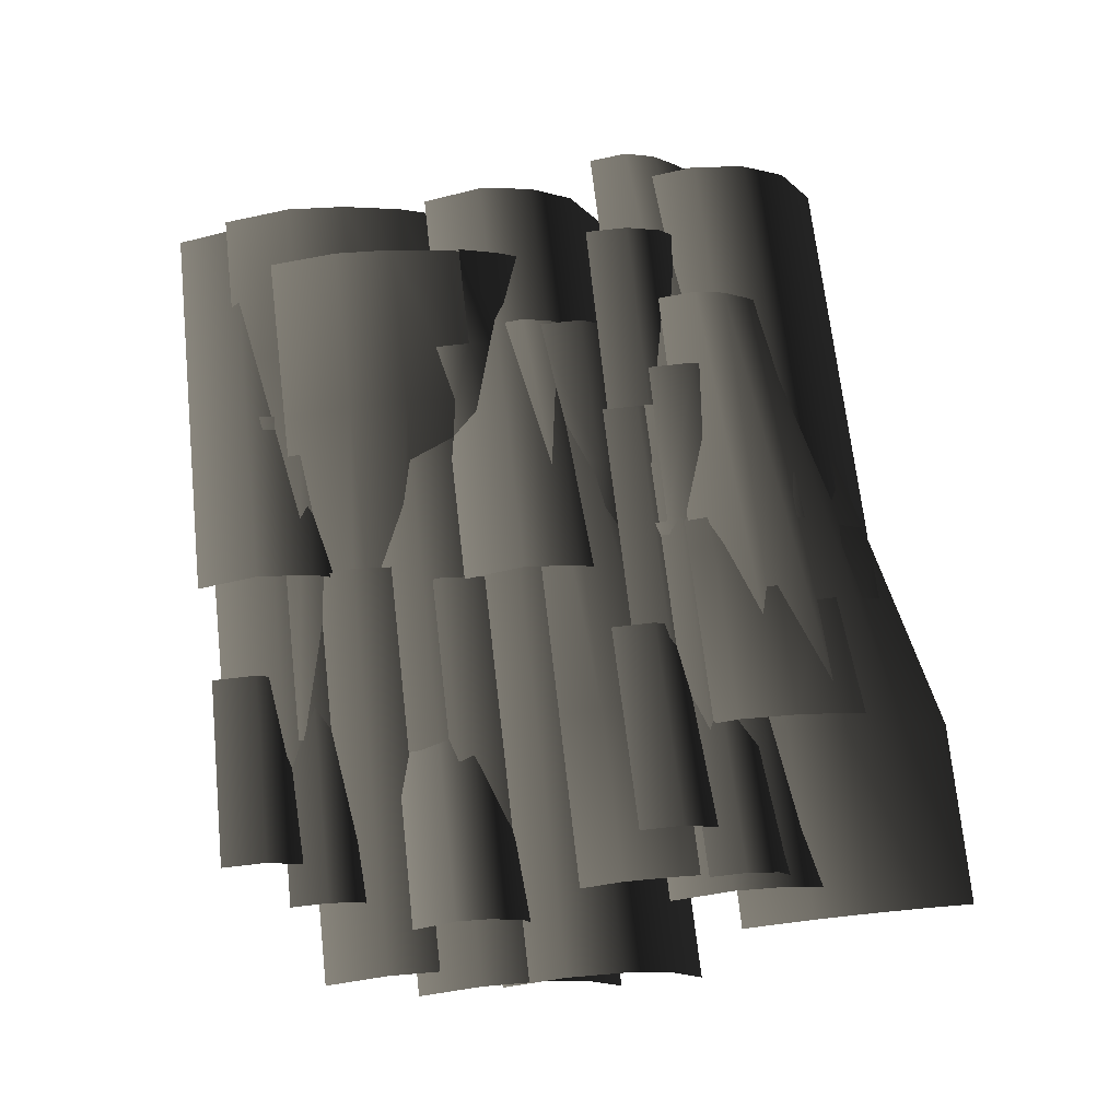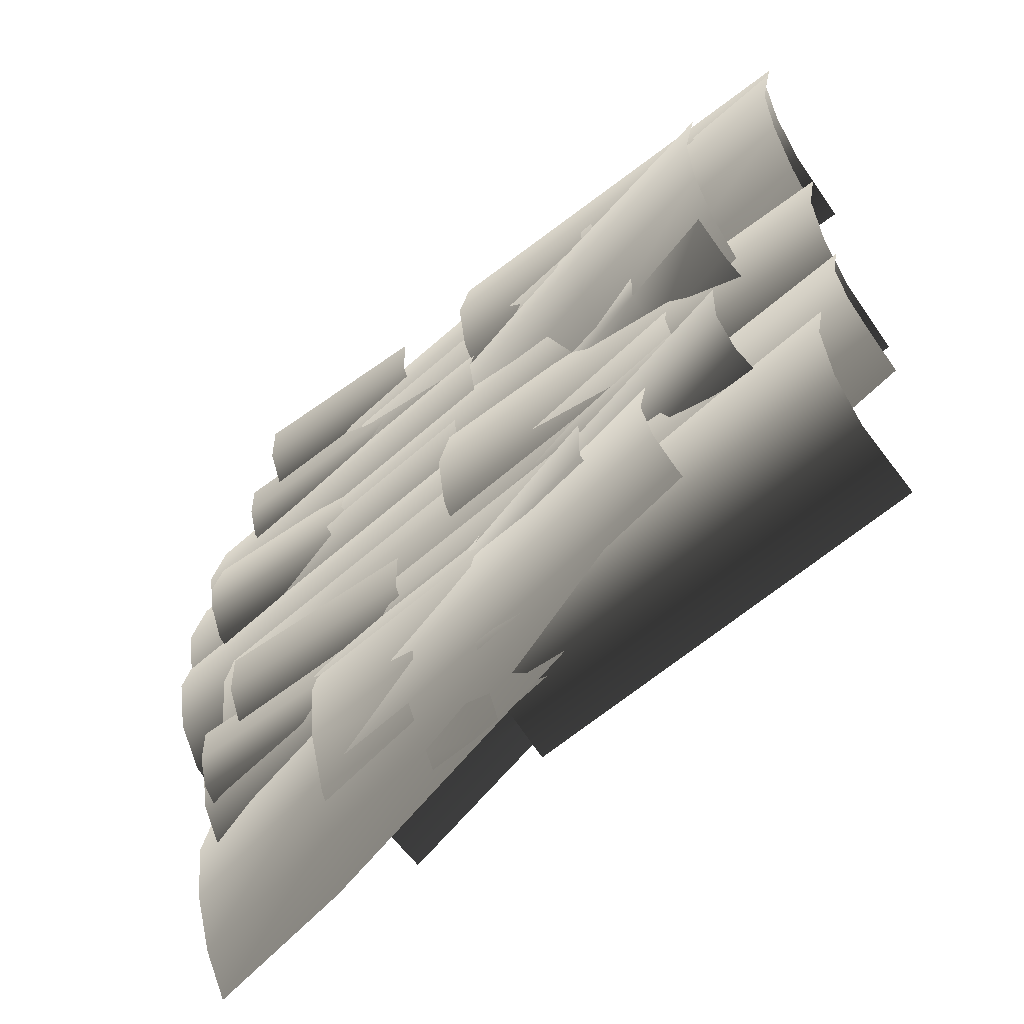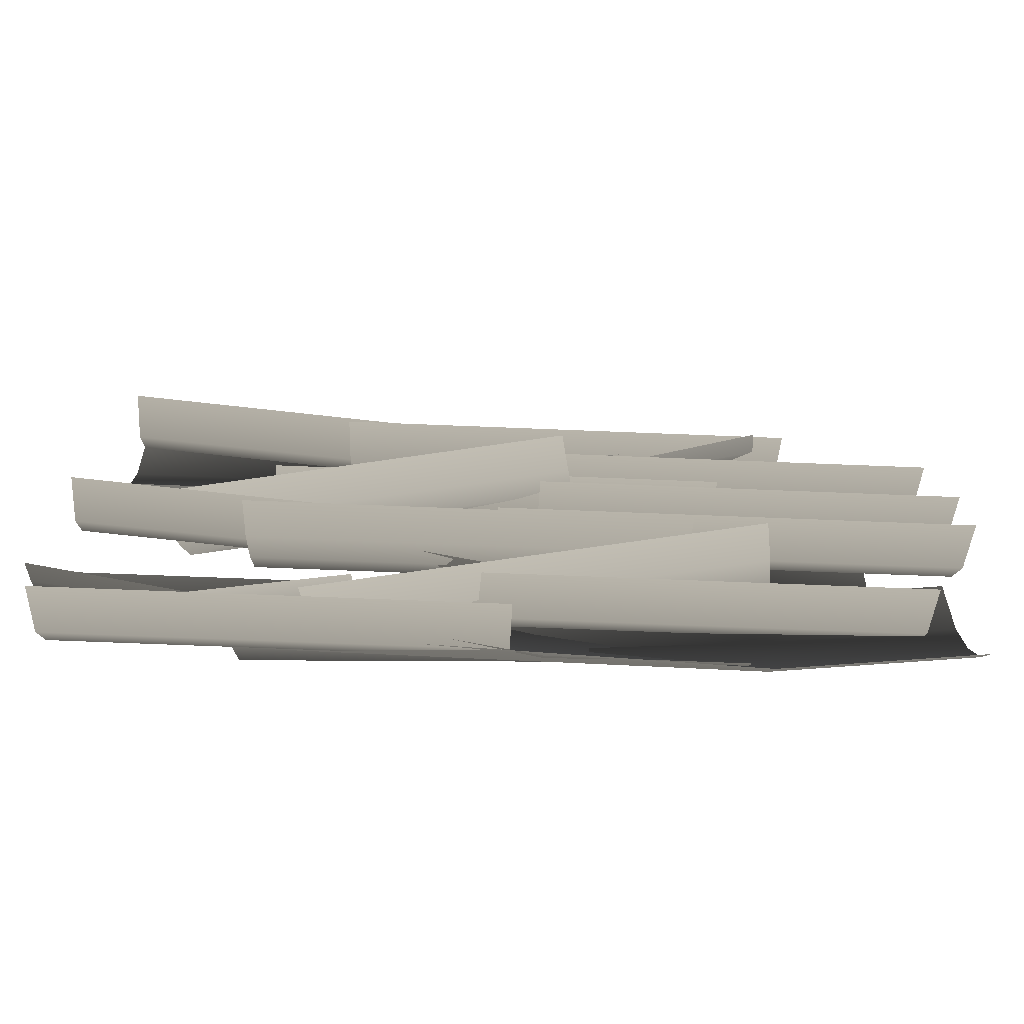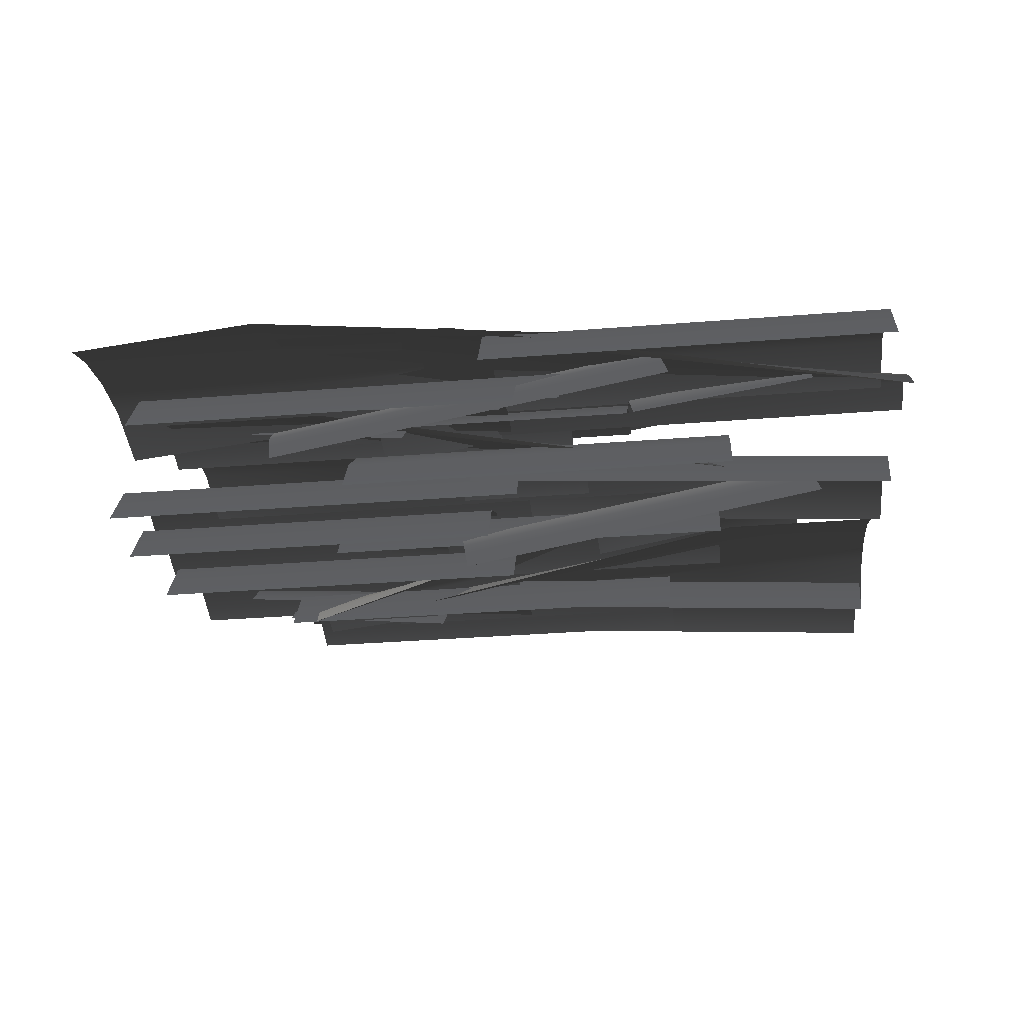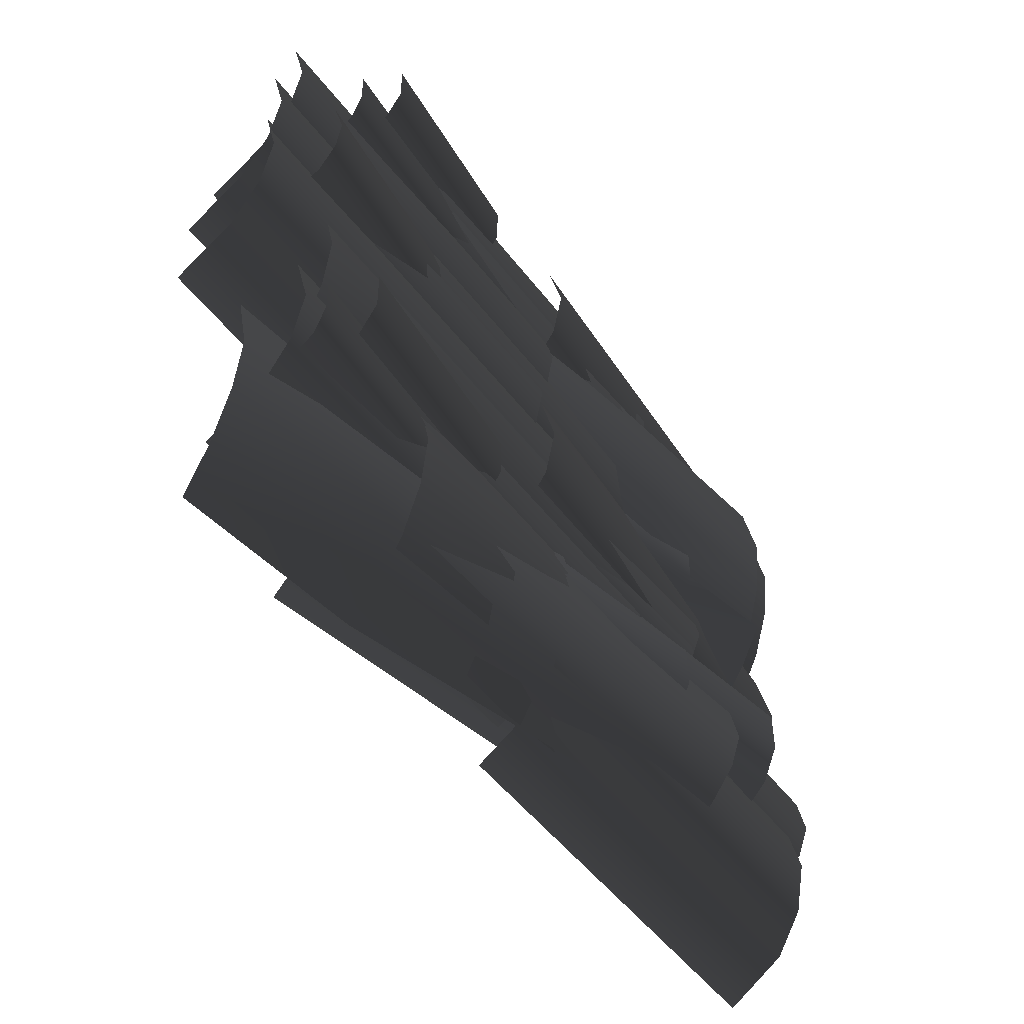
<metadata>
{"format":"obj","ext":"obj","renderer":"f3d","projection":"perspective","resolution":1024,"background":"white","views":[{"elev":69.9,"azim":83.4,"up":"+Y"},{"elev":-53.7,"azim":-135.8,"up":"+Z"},{"elev":-70.0,"azim":-2.3,"up":"+Z"},{"elev":-33.6,"azim":-173.8,"up":"+Y"},{"elev":-51.4,"azim":126.3,"up":"+Z"}]}
</metadata>
<code>
v 2.99 0.293 -1.08
v 2.99 0.3923 -1.494
v 0.1787 0.3923 -1.494
v 0.1787 0.293 -1.08
v 2.99 0.3214 -1.871
v 0.1787 0.3214 -1.871
v 0.1787 0.1401 -2.174
v 2.99 0.1401 -2.174
v 0.1787 -0.2519 -2.416
v 2.99 -0.2519 -2.416
v -2.283 0.4901 -1.801
v -1.161 0.3601 -1.801
v -1.188 0.1992 -2.127
v -2.302 0.3282 -2.127
v 1.71 -0.2953 -1.357
v 1.732 -0.1034 -1.179
v -1.134 0.4789 -1.392
v 1.751 0.06229 -0.9923
v -1.118 0.5207 -0.9889
v -2.27 0.6104 -1.392
v 1.761 0.144 -0.7789
v -1.117 0.423 -0.5162
v -2.265 0.6535 -0.9889
v 1.754 0.09053 -0.5162
v -2.276 0.5572 -0.5162
v 2.076 0.4325 -0.4362
v 2.1 0.2026 -0.6053
v 0.7791 0.05957 -0.6053
v 0.7542 0.2895 -0.4362
v 2.062 0.5555 -0.1896
v 0.7409 0.4125 -0.1896
v 0.7409 0.4125 0.1081
v 2.062 0.5555 0.1081
v 0.6399 0.2306 -1.087
v 2.59 0.4675 -1.087
v 2.581 0.542 -1.371
v 0.6309 0.3051 -1.371
v 0.6347 0.2733 -1.6
v 2.585 0.5102 -1.6
v 0.6476 0.167 -1.811
v 2.598 0.4039 -1.811
v 0.6735 -0.0457 -1.961
v 2.624 0.1912 -1.961
v -0.5903 0.3306 -2.374
v 0.3954 0.3306 -2.374
v 0.3954 0.3306 -2.693
v -0.5903 0.3306 -2.693
v 0.3954 0.2708 -2.139
v -0.5903 0.2708 -2.139
v -1.697 0.3306 -2.374
v -1.697 0.3306 -2.693
v -0.5903 0.1508 -2.976
v 0.3954 0.1508 -2.976
v 1.122 0.1508 -2.976
v 1.122 0.3306 -2.693
v -1.697 0.1508 -2.976
v 0.3954 -0.09084 -3.236
v 1.122 -0.09084 -3.236
v 1.122 -0.4088 -3.438
v 0.3954 -0.4088 -3.438
v -0.5903 -0.09084 -3.236
v -0.5903 -0.4088 -3.438
v -1.697 -0.4088 -3.438
v -1.697 -0.09084 -3.236
v 2.358 0.3967 -0.775
v 2.374 0.2025 -0.9438
v 0.06761 0.0108 -0.9438
v 0.05147 0.205 -0.775
v 2.353 0.4664 -0.5611
v 0.04567 0.2747 -0.5611
v 0.04574 0.2739 -0.3114
v 2.353 0.4656 -0.3114
v -2.736 0.1926 0.1665
v 0.06858 0.3945 0.1665
v 0.06145 0.4935 -0.2481
v -2.743 0.2916 -0.2481
v -2.738 0.2208 -0.6247
v 0.06655 0.4227 -0.6247
v -2.725 0.04002 -0.9274
v 0.07957 0.2419 -0.9274
v 0.1077 -0.1491 -1.17
v -2.696 -0.351 -1.17
v 1.276 0.09405 -3.62
v 1.267 0.257 -3.294
v 2.425 0.257 -3.294
v 2.425 0.09405 -3.62
v -1.73 -0.06379 -2.85
v -1.73 0.1294 -2.671
v 1.254 0.3782 -2.885
v -1.73 0.2962 -2.485
v 1.243 0.4216 -2.482
v 2.425 0.3782 -2.885
v -1.73 0.3785 -2.272
v 1.23 0.3246 -2.009
v 2.425 0.4216 -2.482
v -1.73 0.3246 -2.009
v 2.425 0.3246 -2.009
v -0.9612 0.3002 -3.223
v 1.354 0.3002 -3.223
v 1.354 0.1054 -3.392
v -0.9612 0.1054 -3.392
v 1.354 0.3701 -3.01
v -0.9612 0.3701 -3.01
v 1.354 0.3694 -2.76
v -0.9612 0.3694 -2.76
v -0.9733 0.259 -3.337
v -1.009 0.03048 -3.507
v -2.322 0.2361 -3.507
v -2.286 0.4646 -3.337
v -2.267 0.5869 -3.091
v -0.9541 0.3812 -3.091
v -2.267 0.5869 -2.793
v -0.9541 0.3812 -2.793
v -0.007866 0.293 -3.255
v -0.007866 0.3923 -3.669
v -2.819 0.3923 -3.669
v -2.819 0.293 -3.255
v -0.007866 0.3214 -4.046
v -2.819 0.3214 -4.046
v -2.819 0.1401 -4.349
v -0.007866 0.1401 -4.349
v -2.819 -0.2519 -4.591
v -0.007866 -0.2519 -4.591
v -0.5185 0.293 -2.776
v 2.562 0.293 -2.776
v 2.562 0.3923 -3.191
v -0.5185 0.3923 -3.191
v -0.5185 0.3214 -3.568
v 2.562 0.3214 -3.568
v 2.562 0.1401 -3.87
v -0.5185 0.1401 -3.87
v 2.562 -0.2519 -4.112
v -0.5185 -0.2519 -4.112
v 0.9094 0.2072 -3.103
v 0.9094 0.2073 -3.421
v -0.05935 0.3891 -3.421
v -0.05935 0.3891 -3.103
v 0.8984 0.1485 -2.867
v -0.07037 0.3304 -2.867
v -1.147 0.5932 -3.421
v -1.147 0.5932 -3.103
v 0.8763 0.03054 -3.704
v 1.591 -0.1035 -3.704
v 1.624 0.07321 -3.421
v -0.09252 0.2124 -3.704
v -1.18 0.4165 -3.704
v 1.546 -0.341 -3.965
v 0.8317 -0.2069 -3.965
v 1.487 -0.6535 -4.166
v 0.7731 -0.5194 -4.166
v -0.1957 -0.3376 -4.166
v -0.1371 -0.02509 -3.965
v -1.283 -0.1335 -4.166
v -1.225 0.179 -3.965
v 2.853 0.293 -0.4838
v 2.853 0.3923 -0.8985
v 0.04187 0.3923 -0.8985
v 0.04187 0.293 -0.4838
v 0.04187 0.3214 -1.275
v 2.853 0.3214 -1.275
v 0.04187 0.1401 -1.578
v 2.853 0.1401 -1.578
v 0.04187 -0.2519 -1.82
v 2.853 -0.2519 -1.82
v -2.792 0.257 -1.475
v -1.675 0.257 -1.475
v -1.684 0.09405 -1.801
v -2.792 0.09405 -1.801
v 1.218 -0.06379 -1.031
v 1.218 0.1294 -0.8524
v -1.662 0.3782 -1.066
v 1.218 0.2962 -0.6662
v -1.651 0.4216 -0.6628
v -2.792 0.3782 -1.066
v 1.218 0.3785 -0.4528
v -1.639 0.3246 -0.1901
v -2.792 0.4216 -0.6628
v 1.218 0.3246 -0.1901
v -2.792 0.3246 -0.1901
v 1.373 0.293 -0.9574
v 1.373 0.3923 -1.372
v -1.599 0.3923 -1.372
v -1.599 0.293 -0.9574
v 1.373 0.3214 -1.749
v -1.599 0.3214 -1.749
v -1.599 0.1401 -2.051
v 1.373 0.1401 -2.051
v -1.599 -0.2519 -2.293
v 1.373 -0.2519 -2.293
v -1.544 0.4548 -1.869
v -1.544 0.4547 -1.551
v -0.6089 0.2793 -1.551
v -0.6089 0.2793 -1.869
v -0.6199 0.2206 -1.315
v -1.555 0.396 -1.315
v 0.4409 0.08223 -1.551
v 0.4409 0.08227 -1.869
v -0.6421 0.1026 -2.152
v -1.577 0.278 -2.152
v -2.233 0.5842 -1.869
v -2.267 0.4074 -2.152
v 0.4077 -0.09447 -2.152
v -1.622 0.04059 -2.413
v -2.311 0.17 -2.413
v -2.37 -0.1425 -2.614
v -1.68 -0.2719 -2.614
v -0.6866 -0.1349 -2.413
v -0.7453 -0.4474 -2.614
v 0.3631 -0.3319 -2.413
v 0.3045 -0.6445 -2.614
v 1.513 0.1428 -4.529
v 2.75 -0.0004196 -4.529
v 2.731 -0.1623 -4.854
v 1.504 -0.02016 -4.854
v -1.727 0.1951 -4.085
v -1.705 0.3871 -3.906
v 1.513 0.2648 -4.12
v -1.686 0.5528 -3.72
v 1.506 0.3093 -3.717
v 2.764 0.12 -4.12
v -1.676 0.6345 -3.507
v 1.481 0.2146 -3.244
v 2.769 0.163 -3.717
v -1.682 0.581 -3.244
v 2.758 0.06677 -3.244
v 0.687 0.2822 -3.164
v 2.143 0.4398 -3.164
v 2.168 0.2099 -3.333
v 0.7119 0.05229 -3.333
v 2.13 0.5628 -2.917
v 0.6737 0.4053 -2.917
v 2.13 0.5628 -2.62
v 0.6737 0.4053 -2.62
v -0.04982 0.001045 -3.672
v -0.06596 0.1952 -3.503
v 2.476 0.4065 -3.503
v 2.492 0.2123 -3.672
v 2.47 0.4762 -3.289
v -0.07175 0.2649 -3.289
v -0.07169 0.2641 -3.039
v 2.47 0.4754 -3.039
v -2.878 0.1823 -1.66
v 0.2113 0.4048 -1.66
v 0.2042 0.5038 -2.074
v -2.885 0.2813 -2.074
v -2.88 0.2105 -2.451
v 0.2093 0.433 -2.451
v -2.867 0.02975 -2.754
v 0.2223 0.2522 -2.754
v -2.839 -0.3613 -2.996
v 0.2505 -0.1388 -2.996
v -0.1012 0.293 -1.624
v 2.996 0.293 -1.624
v 2.996 0.3923 -2.039
v -0.1012 0.3923 -2.039
v -0.1012 0.3214 -2.415
v 2.996 0.3214 -2.415
v 2.996 0.1401 -2.718
v -0.1012 0.1401 -2.718
v 2.996 -0.2519 -2.96
v -0.1012 -0.2519 -2.96
v 1.422 0.257 -4.202
v 1.422 0.09405 -4.528
v 0.2006 0.09405 -4.528
v 0.1912 0.257 -4.202
v -2.996 -0.06379 -3.758
v -2.996 0.1294 -3.58
v 0.177 0.3782 -3.794
v -2.996 0.2962 -3.394
v 0.1649 0.4216 -3.391
v 1.422 0.3782 -3.794
v -2.996 0.3785 -3.181
v 0.1515 0.3246 -2.918
v 1.422 0.4216 -3.391
v -2.996 0.3246 -2.918
v 1.422 0.3246 -2.918
v -1.173 0.293 0.06107
v 1.924 0.293 0.06107
v 1.924 0.3923 -0.3536
v -1.173 0.3923 -0.3536
v -1.173 0.3214 -0.7302
v 1.924 0.3214 -0.7302
v 1.924 0.1401 -1.033
v -1.173 0.1401 -1.033
v 1.924 -0.2519 -1.275
v -1.173 -0.2519 -1.275
g Ivy_03_(16)_6026_66
f 1 3 2
f 1 4 3
f 3 5 2
f 3 6 5
f 5 6 7
f 5 7 8
f 8 7 9
f 8 9 10
f 11 13 12
f 11 14 13
f 15 12 13
f 16 12 15
f 16 17 12
f 18 17 16
f 18 19 17
f 20 12 17
f 20 11 12
f 21 19 18
f 21 22 19
f 23 17 19
f 23 20 17
f 22 23 19
f 24 22 21
f 22 25 23
f 26 28 27
f 26 29 28
f 30 29 26
f 30 31 29
f 30 32 31
f 30 33 32
f 34 36 35
f 34 37 36
f 36 37 38
f 36 38 39
f 39 38 40
f 39 40 41
f 41 40 42
f 41 42 43
f 44 46 45
f 44 47 46
f 48 44 45
f 48 49 44
f 50 47 44
f 50 51 47
f 46 47 52
f 51 52 47
f 46 52 53
f 46 53 54
f 46 54 55
f 51 56 52
f 54 53 57
f 52 57 53
f 54 57 58
f 57 59 58
f 57 60 59
f 61 60 57
f 52 61 57
f 61 62 60
f 61 63 62
f 61 64 63
f 52 64 61
f 52 56 64
f 65 67 66
f 65 68 67
f 69 68 65
f 69 70 68
f 71 70 69
f 71 69 72
f 73 75 74
f 73 76 75
f 75 76 77
f 75 77 78
f 78 77 79
f 78 79 80
f 81 80 79
f 81 79 82
f 83 85 84
f 83 86 85
f 87 83 84
f 84 88 87
f 84 89 88
f 89 90 88
f 89 91 90
f 92 84 85
f 92 89 84
f 93 90 91
f 93 91 94
f 95 89 92
f 95 91 89
f 96 93 94
f 97 91 95
f 97 94 91
f 98 100 99
f 98 101 100
f 102 98 99
f 102 103 98
f 104 103 102
f 104 105 103
f 106 108 107
f 106 109 108
f 110 109 106
f 110 106 111
f 112 110 111
f 112 111 113
f 114 116 115
f 114 117 116
f 116 118 115
f 116 119 118
f 118 119 120
f 118 120 121
f 121 120 122
f 121 122 123
f 124 126 125
f 124 127 126
f 126 127 128
f 126 128 129
f 128 130 129
f 128 131 130
f 131 132 130
f 131 133 132
f 134 136 135
f 134 137 136
f 138 137 134
f 138 139 137
f 137 140 136
f 137 141 140
f 136 142 135
f 135 142 143
f 135 143 144
f 136 145 142
f 140 145 136
f 140 146 145
f 142 147 143
f 142 148 147
f 145 148 142
f 148 149 147
f 148 150 149
f 148 151 150
f 148 152 151
f 145 152 148
f 146 152 145
f 152 153 151
f 152 154 153
f 146 154 152
f 155 157 156
f 155 158 157
f 156 157 159
f 156 159 160
f 160 159 161
f 160 161 162
f 162 161 163
f 162 163 164
f 165 167 166
f 165 168 167
f 169 166 167
f 170 166 169
f 170 171 166
f 172 171 170
f 172 173 171
f 166 174 165
f 166 171 174
f 175 173 172
f 175 176 173
f 177 171 173
f 177 174 171
f 178 176 175
f 179 173 176
f 179 177 173
f 180 182 181
f 180 183 182
f 182 184 181
f 182 185 184
f 184 185 186
f 184 186 187
f 187 186 188
f 187 188 189
f 190 192 191
f 190 193 192
f 191 192 194
f 191 194 195
f 193 196 192
f 193 197 196
f 190 198 193
f 190 199 198
f 199 190 200
f 199 200 201
f 202 193 198
f 202 197 193
f 201 203 199
f 201 204 203
f 205 203 204
f 205 206 203
f 206 207 203
f 207 199 203
f 207 198 199
f 206 208 207
f 208 209 207
f 209 198 207
f 209 202 198
f 208 210 209
f 211 213 212
f 211 214 213
f 215 214 211
f 211 216 215
f 211 217 216
f 217 211 212
f 217 218 216
f 217 219 218
f 217 212 220
f 221 218 219
f 221 219 222
f 217 223 219
f 217 220 223
f 224 221 222
f 219 225 222
f 219 223 225
f 226 228 227
f 226 229 228
f 226 227 230
f 226 230 231
f 232 231 230
f 232 233 231
f 234 236 235
f 234 237 236
f 235 236 238
f 235 238 239
f 240 239 238
f 240 238 241
f 242 244 243
f 242 245 244
f 244 245 246
f 244 246 247
f 247 246 248
f 247 248 249
f 249 248 250
f 249 250 251
f 252 254 253
f 252 255 254
f 256 254 255
f 256 257 254
f 256 258 257
f 256 259 258
f 259 260 258
f 259 261 260
f 262 264 263
f 262 265 264
f 266 264 265
f 265 267 266
f 265 268 267
f 268 269 267
f 268 270 269
f 271 265 262
f 271 268 265
f 272 269 270
f 272 270 273
f 274 268 271
f 274 270 268
f 275 272 273
f 276 270 274
f 276 273 270
f 277 279 278
f 277 280 279
f 279 280 281
f 279 281 282
f 281 283 282
f 281 284 283
f 284 285 283
f 284 286 285

</code>
